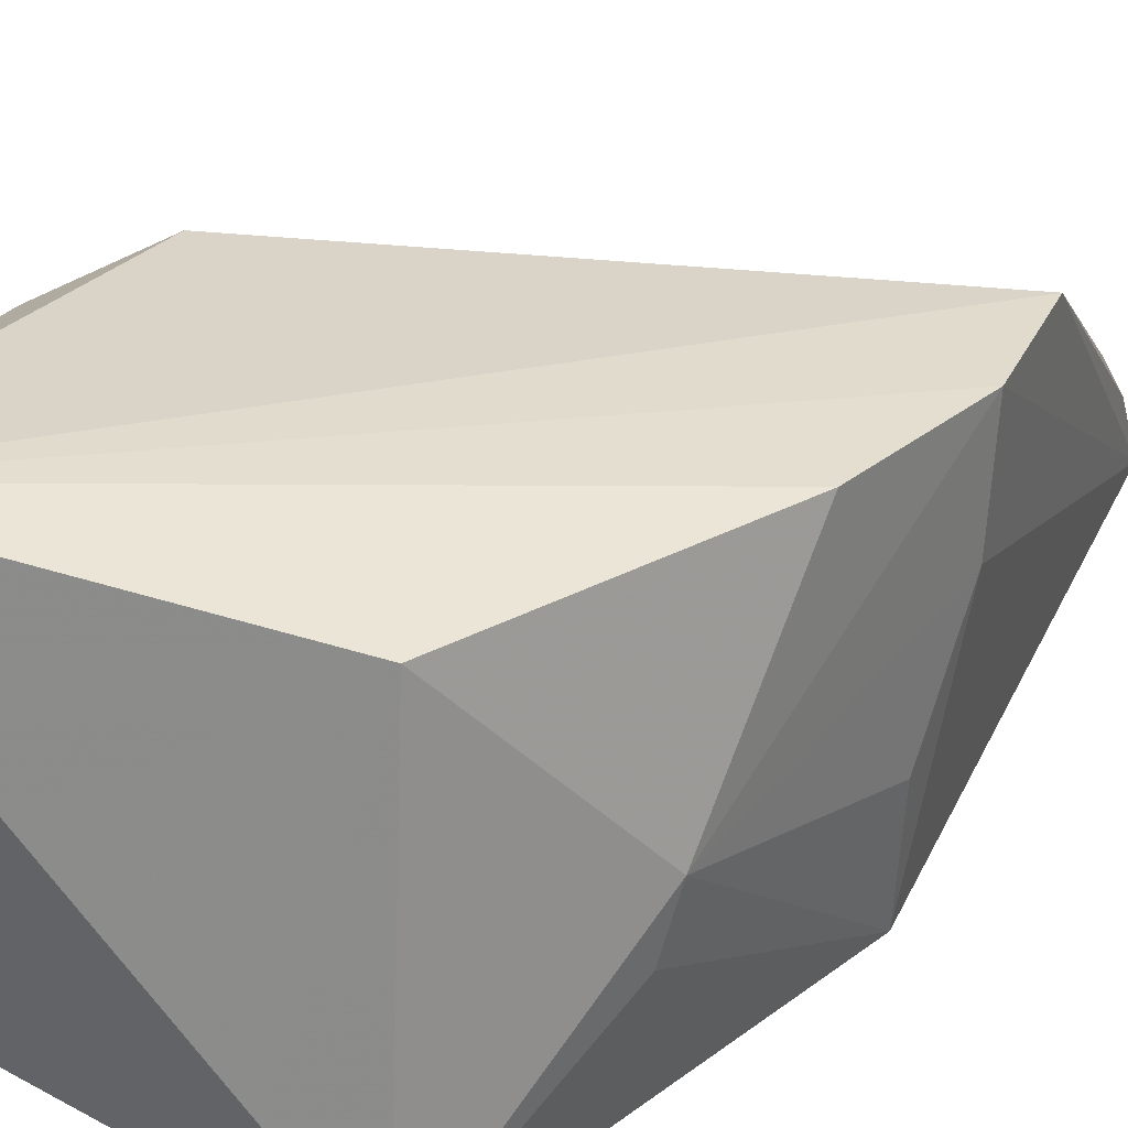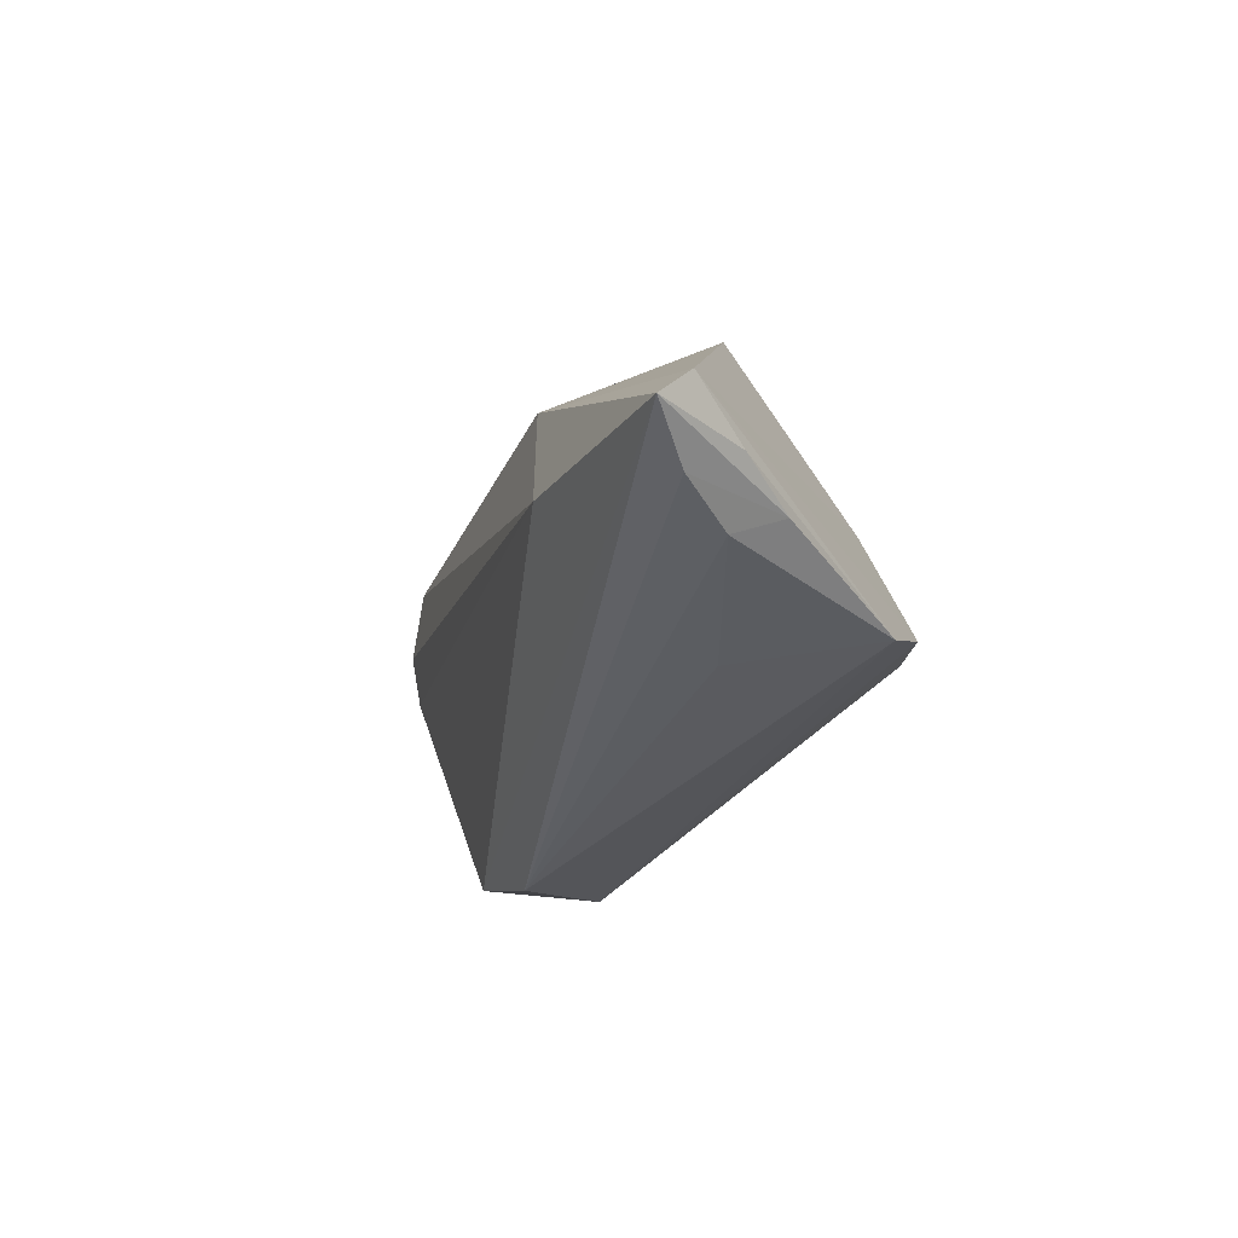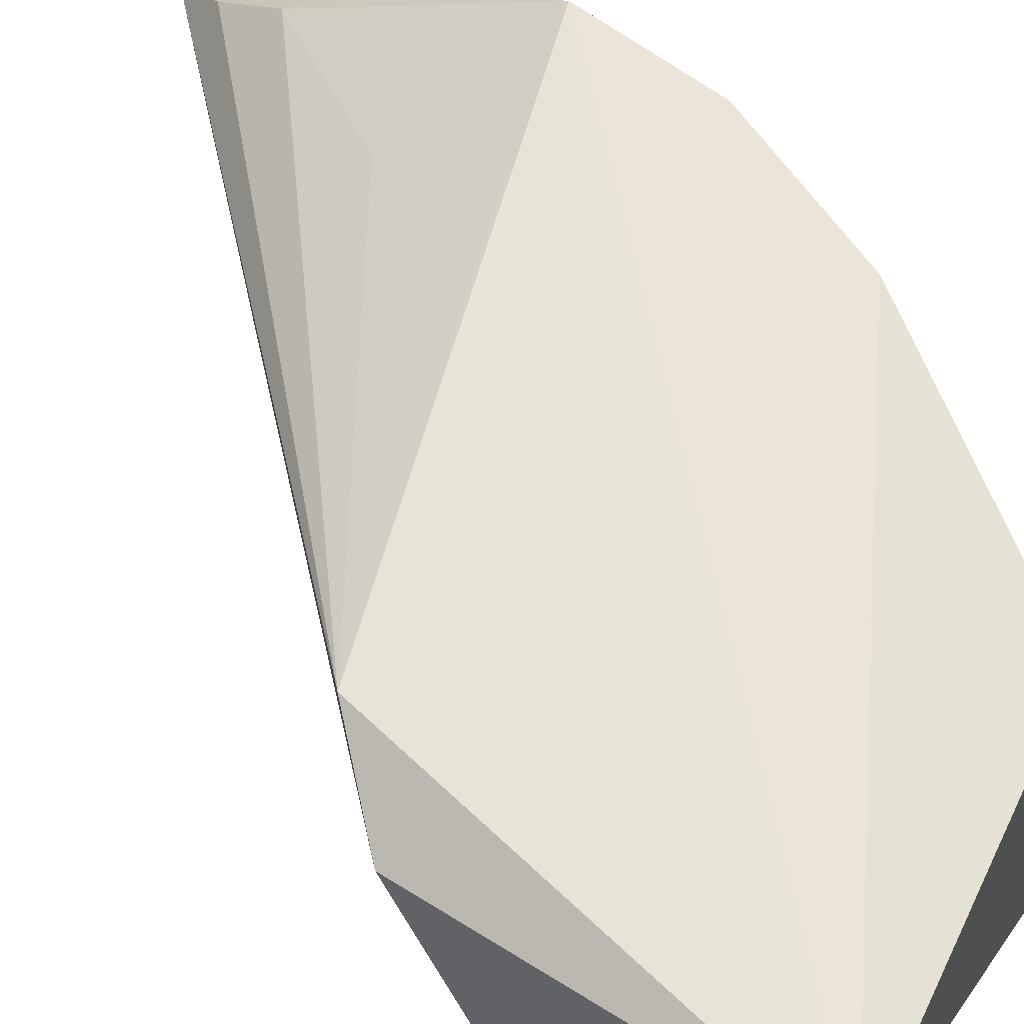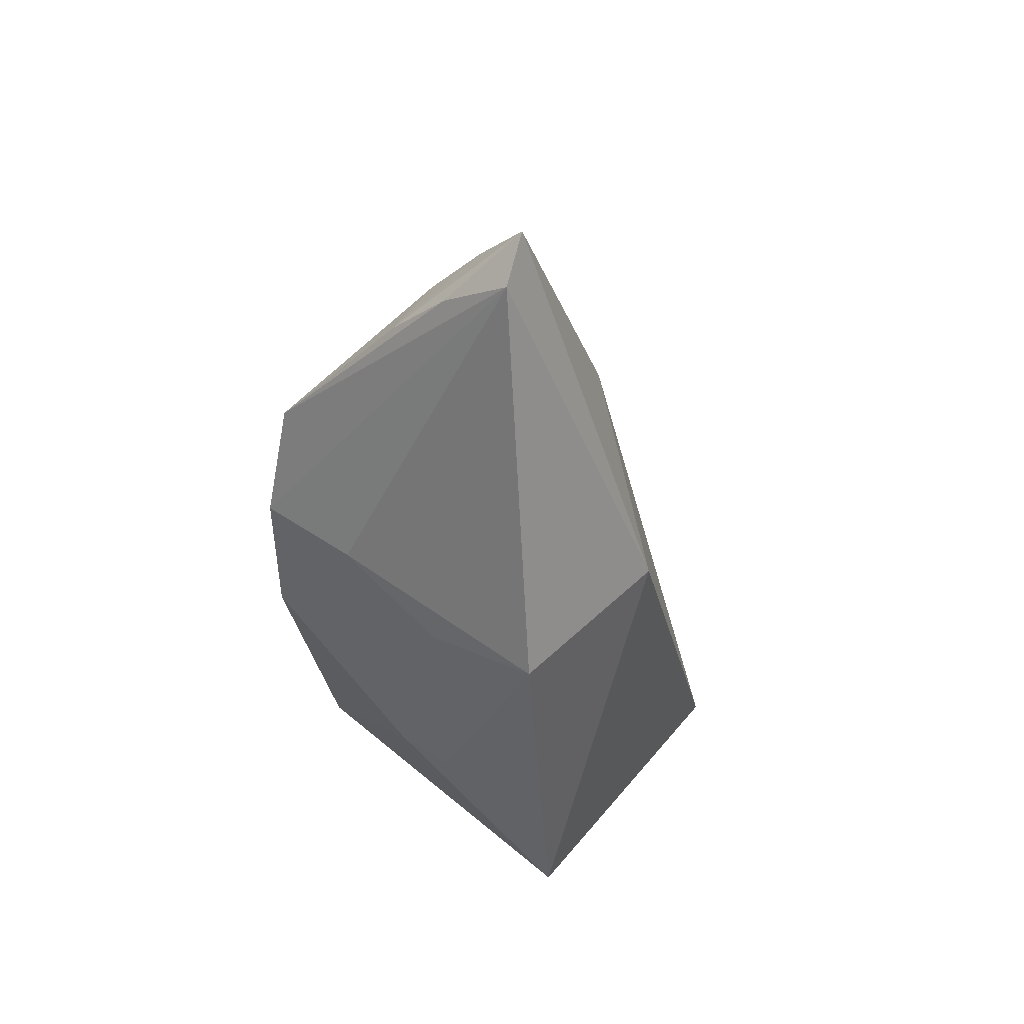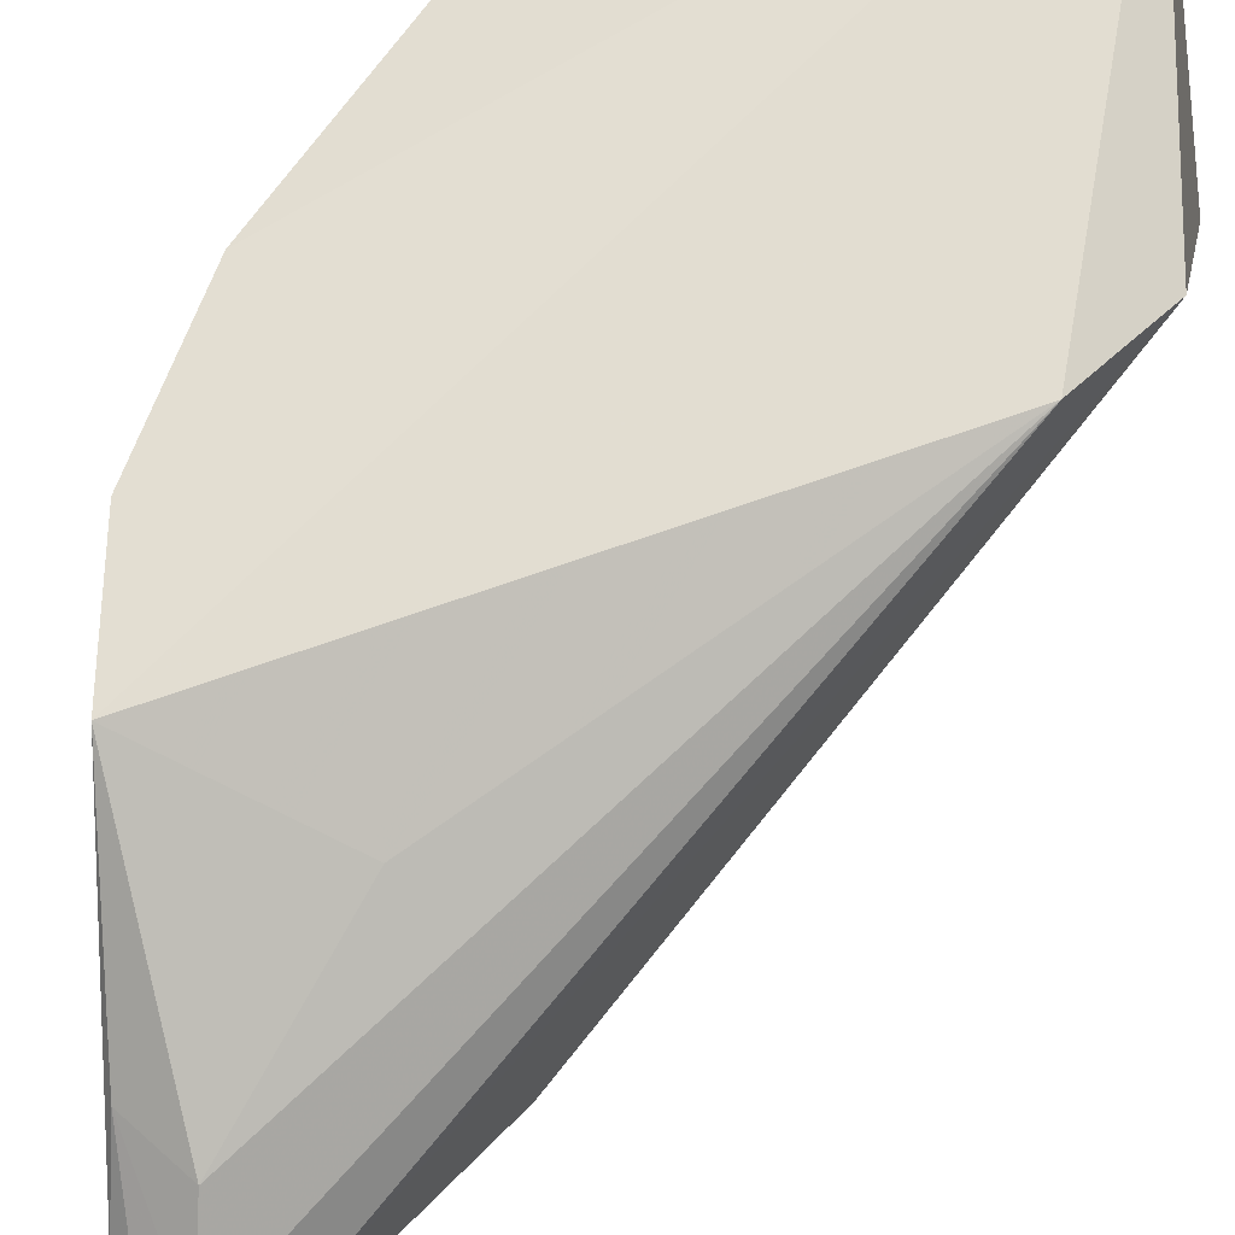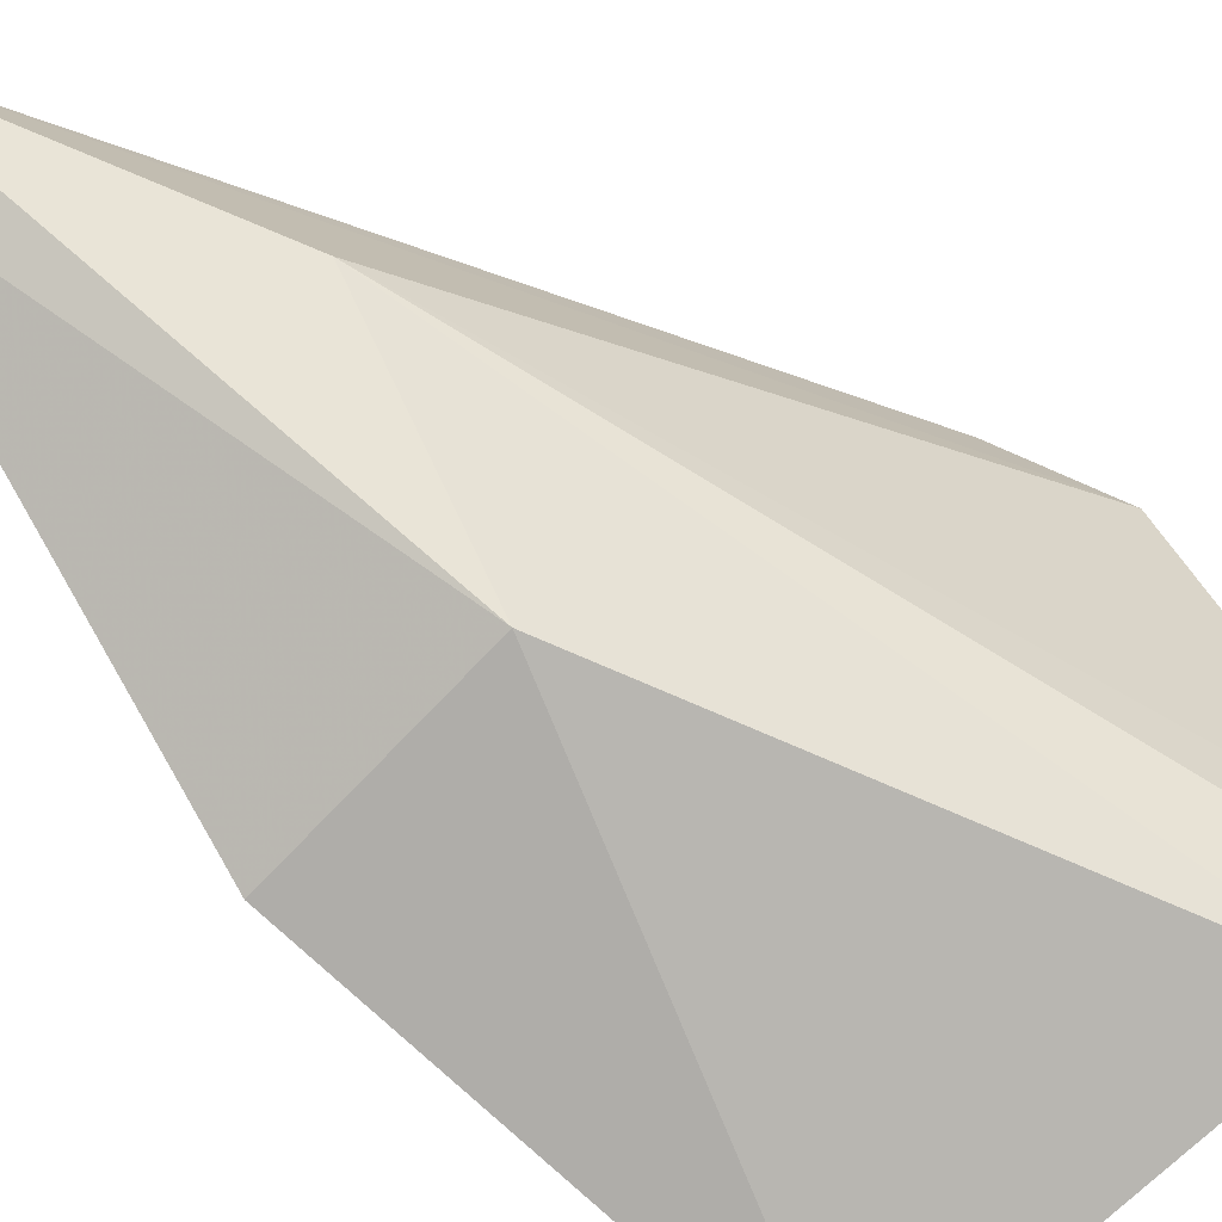
<metadata>
{"format":"obj","ext":"obj","renderer":"f3d","projection":"perspective","resolution":1024,"background":"white","views":[{"elev":29.1,"azim":40.2,"up":"+Z"},{"elev":79.5,"azim":-25.6,"up":"+Y"},{"elev":65.8,"azim":-35.6,"up":"+Z"},{"elev":47.1,"azim":129.7,"up":"+Y"},{"elev":64.7,"azim":-159.8,"up":"+Z"},{"elev":-79.2,"azim":-134.9,"up":"+Z"}]}
</metadata>
<code>
v 0.05452 0.06393 0.1248
v 0.05735 0.04519 0.1246
v 0.05529 0.05288 0.1002
v 0.04172 0.05315 0.09932
v 0.02442 0.03552 0.1254
v 0.04534 0.0837 0.1092
v 0.05729 0.05577 0.1247
v 0.03209 0.01476 0.1285
v 0.04818 0.08123 0.1082
v 0.02718 0.04202 0.1271
v 0.0268 0.02179 0.1051
v 0.05717 0.03688 0.1119
v 0.04919 0.07805 0.113
v 0.05691 0.05561 0.1168
v 0.04649 0.07565 0.1165
v 0.03795 0.06612 0.1077
v 0.02577 0.02229 0.1088
v 0.05373 0.02428 0.09908
v 0.05034 0.07417 0.1169
v 0.05658 0.05187 0.1086
v 0.0439 0.06418 0.1215
v 0.04529 0.07978 0.113
v 0.02974 0.02232 0.1009
v 0.05645 0.03603 0.1078
v 0.053 0.02637 0.124
f 8 7 1
f 8 2 7
f 9 3 4
f 9 4 6
f 9 1 7
f 10 6 5
f 10 8 1
f 10 5 8
f 12 7 2
f 13 9 6
f 13 1 9
f 14 9 7
f 14 3 9
f 14 7 12
f 16 6 4
f 16 5 6
f 17 11 8
f 17 8 5
f 17 16 11
f 17 5 16
f 18 4 3
f 19 13 6
f 19 1 13
f 19 15 1
f 20 14 12
f 20 12 3
f 20 3 14
f 21 15 10
f 21 10 1
f 21 1 15
f 22 6 10
f 22 10 15
f 22 19 6
f 22 15 19
f 23 16 4
f 23 11 16
f 23 4 18
f 23 18 8
f 23 8 11
f 24 18 3
f 24 3 12
f 24 12 18
f 25 18 12
f 25 12 2
f 25 2 8
f 25 8 18

</code>
